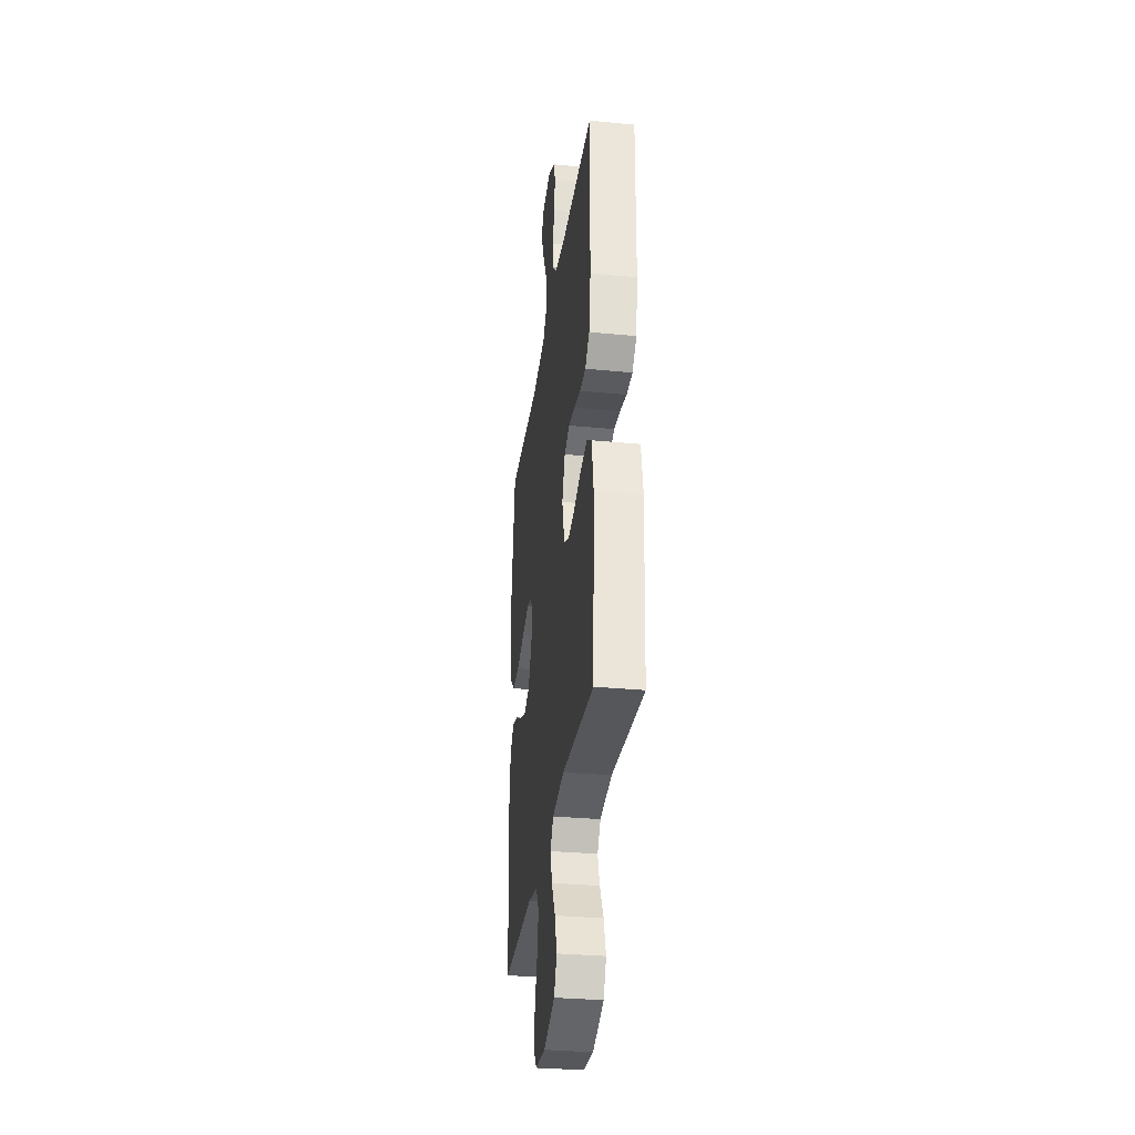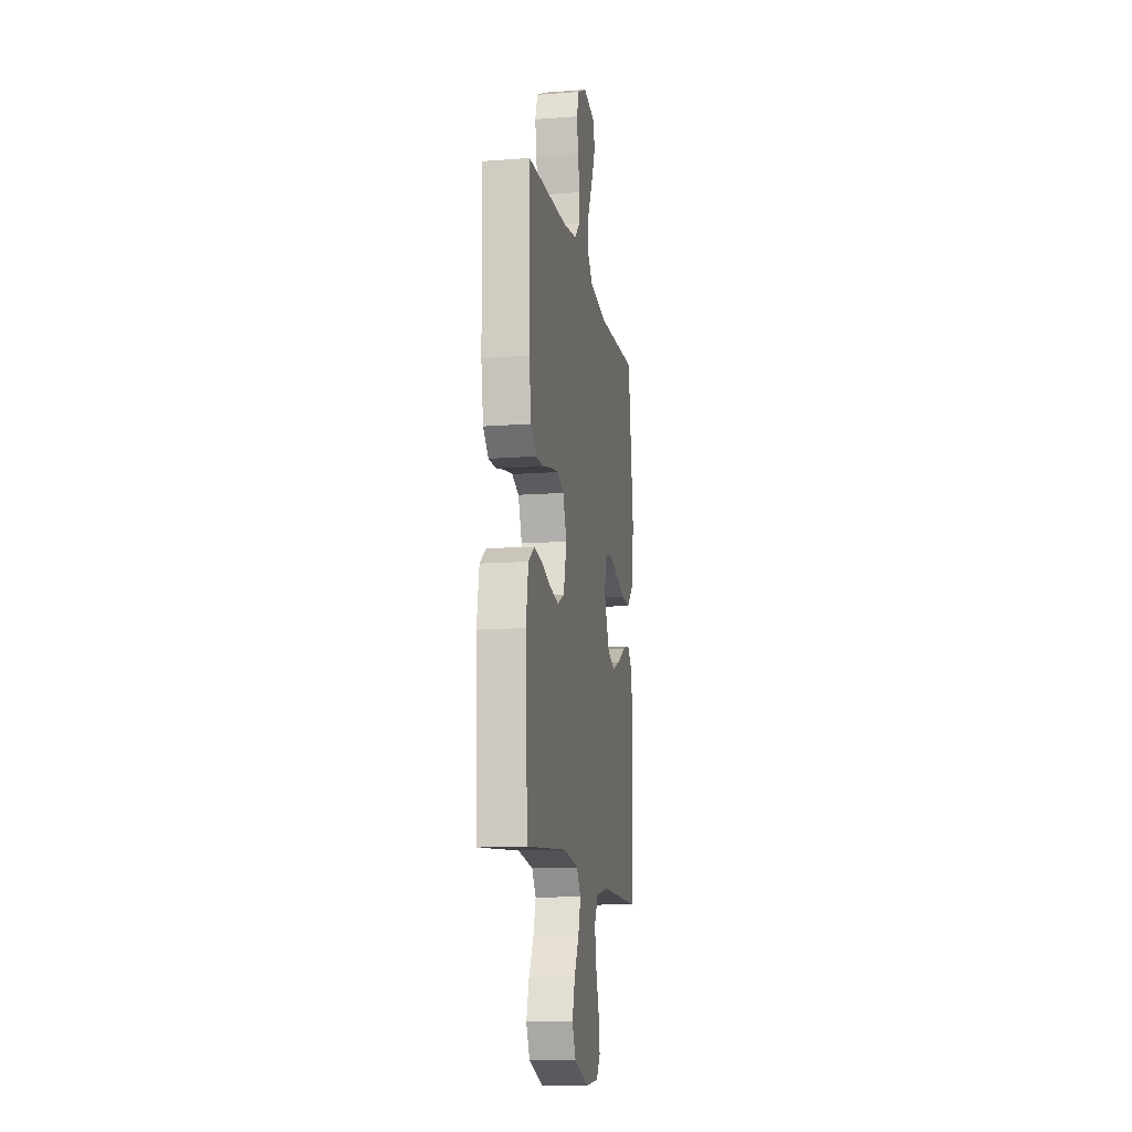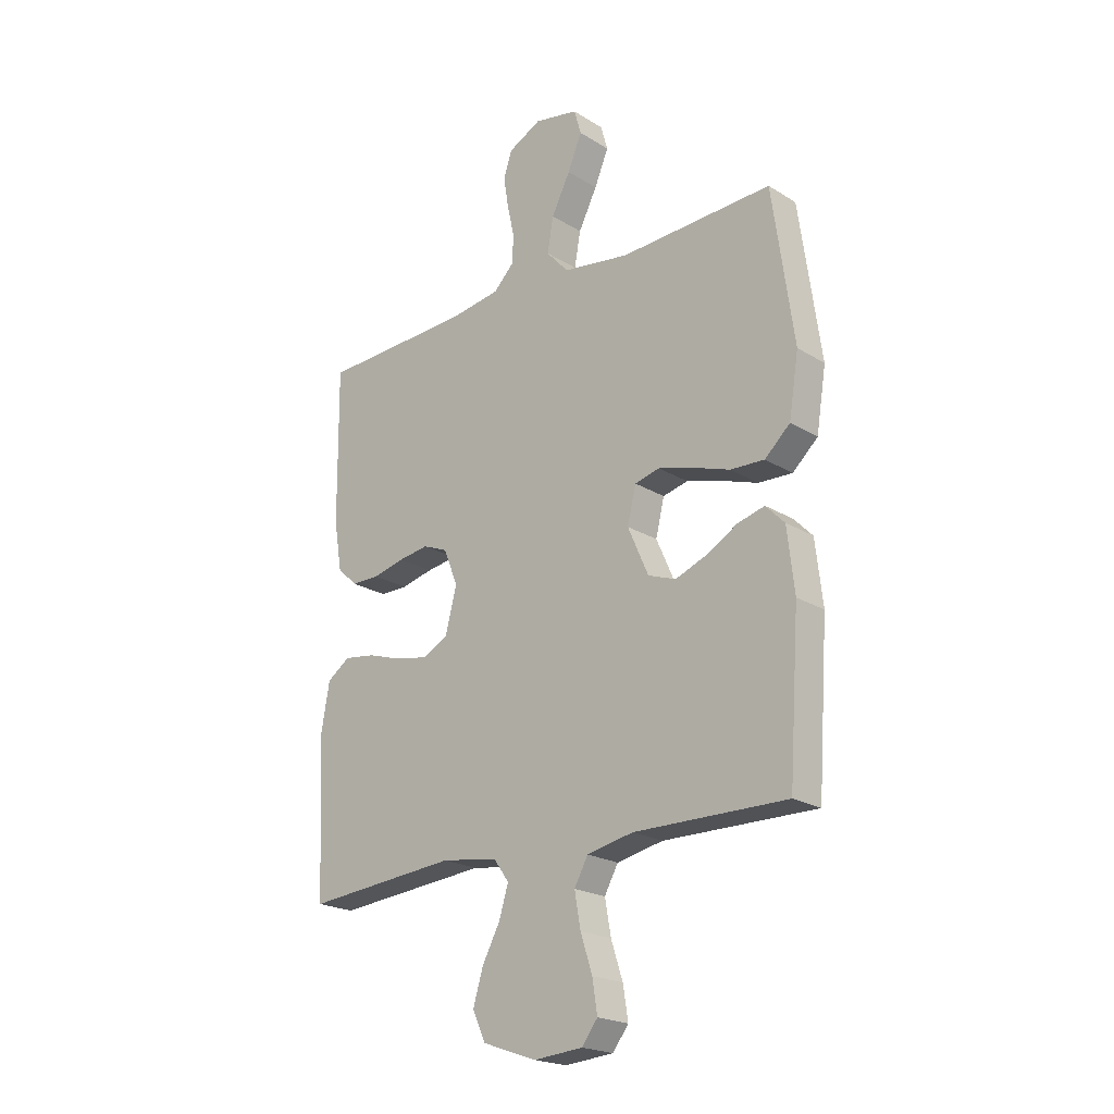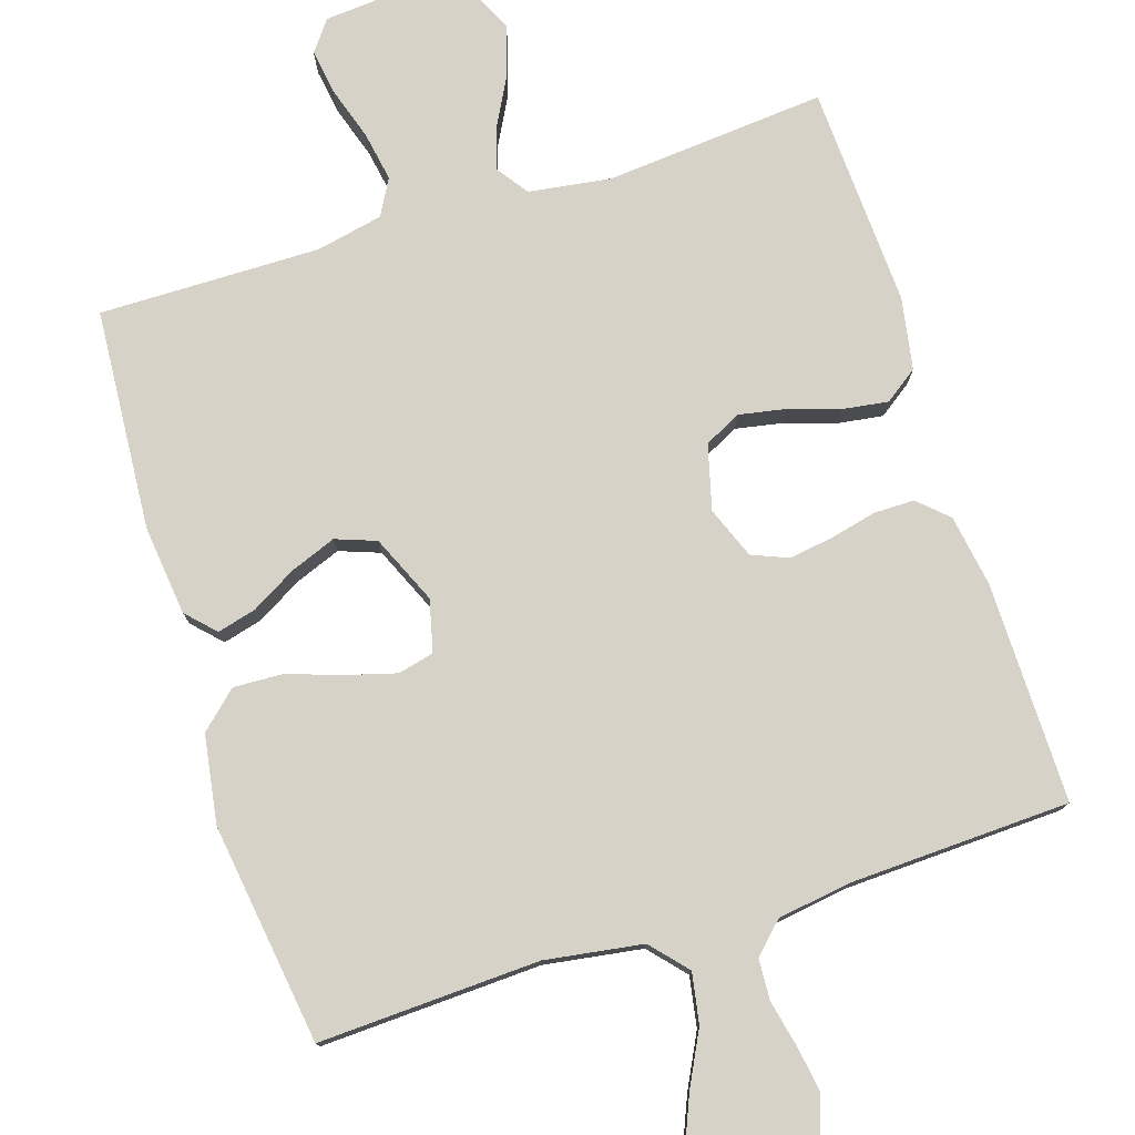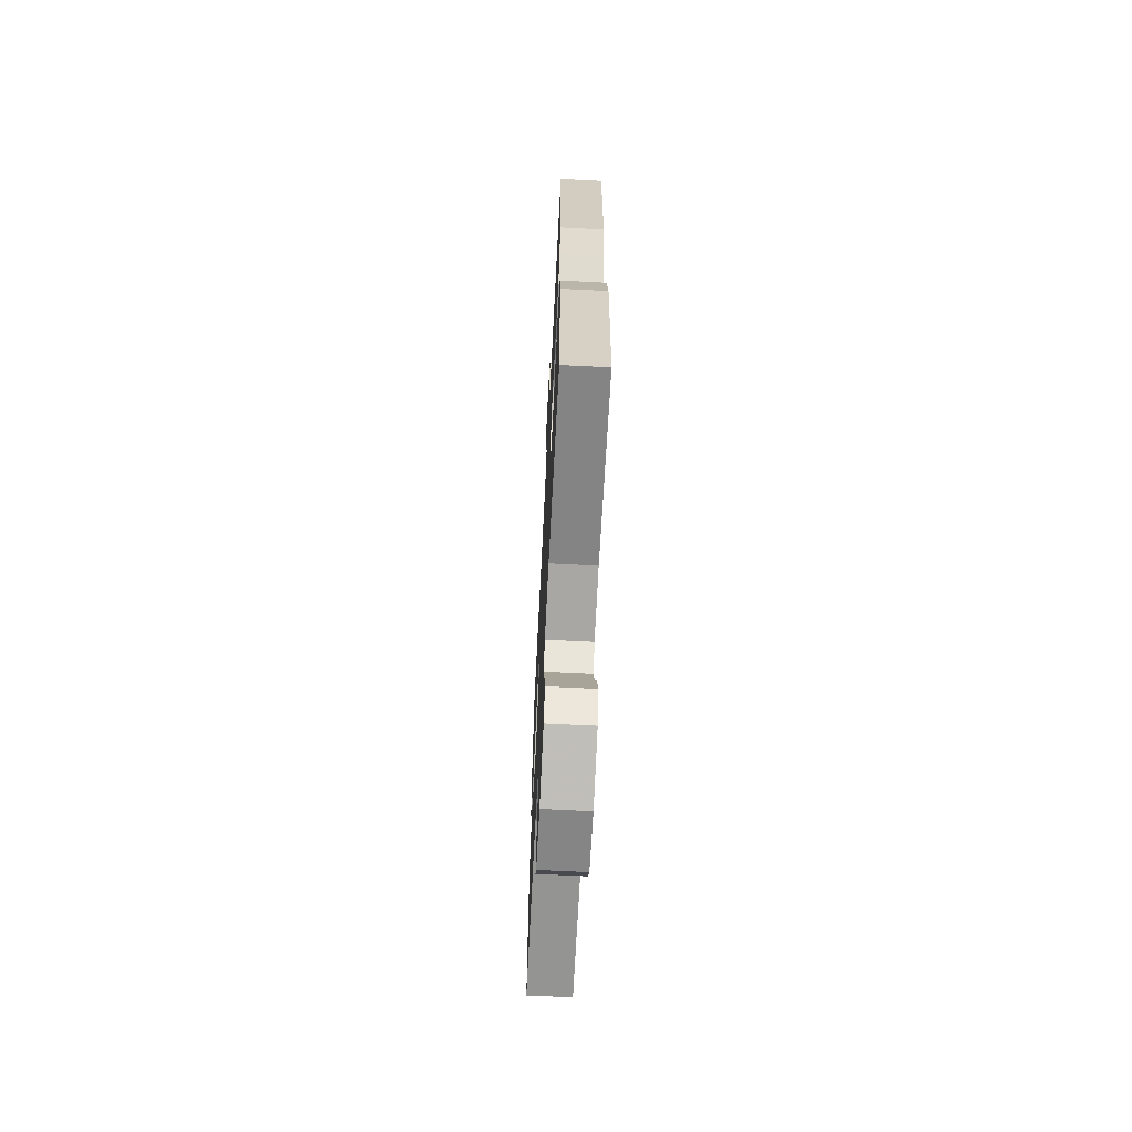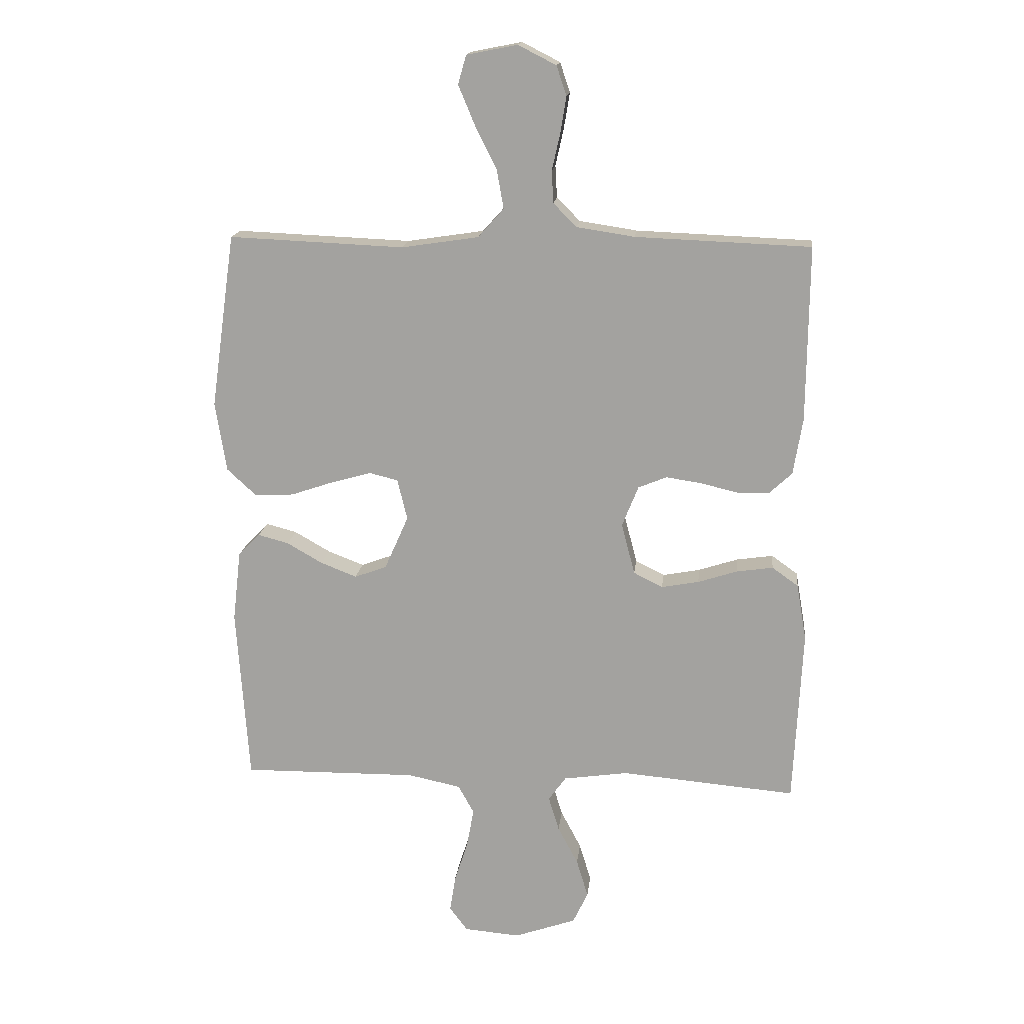
<metadata>
{"format":"obj","ext":"obj","renderer":"f3d","projection":"perspective","resolution":1024,"background":"white","views":[{"elev":-32.1,"azim":82.3,"up":"+Z"},{"elev":-12.8,"azim":99.8,"up":"+Z"},{"elev":-21.3,"azim":-137.5,"up":"+Z"},{"elev":77.5,"azim":-17.6,"up":"+Y"},{"elev":-66.4,"azim":87.1,"up":"+Z"},{"elev":16.4,"azim":6.2,"up":"+Z"}]}
</metadata>
<code>
v -0.5 0.07 0.5
v -0.2 0.07 0.487
v -0.068 0.07 0.507
v -0.024 0.07 0.556
v -0.036 0.07 0.624
v -0.073 0.07 0.697
v -0.101 0.07 0.764
v -0.087 0.07 0.813
v 0 0.07 0.83
v 0.065 0.07 0.797
v 0.082 0.07 0.746
v 0.072 0.07 0.685
v 0.058 0.07 0.622
v 0.061 0.07 0.567
v 0.101 0.07 0.527
v 0.2 0.07 0.512
v 0.5 0.07 0.5
v 0.497 0.07 0.2
v 0.481 0.07 0.103
v 0.441 0.07 0.066
v 0.386 0.07 0.066
v 0.323 0.07 0.081
v 0.263 0.07 0.09
v 0.214 0.07 0.07
v 0.186 0.07 0
v 0.209 0.07 -0.088
v 0.259 0.07 -0.113
v 0.323 0.07 -0.101
v 0.391 0.07 -0.079
v 0.453 0.07 -0.07
v 0.498 0.07 -0.102
v 0.515 0.07 -0.2
v 0.5 0.07 -0.5
v 0.2 0.07 -0.474
v 0.089 0.07 -0.49
v 0.059 0.07 -0.532
v 0.077 0.07 -0.591
v 0.112 0.07 -0.657
v 0.132 0.07 -0.723
v 0.106 0.07 -0.778
v 0 0.07 -0.815
v -0.096 0.07 -0.807
v -0.127 0.07 -0.766
v -0.117 0.07 -0.703
v -0.094 0.07 -0.632
v -0.082 0.07 -0.565
v -0.109 0.07 -0.516
v -0.2 0.07 -0.497
v -0.5 0.07 -0.5
v -0.521 0.07 -0.2
v -0.507 0.07 -0.078
v -0.47 0.07 -0.04
v -0.417 0.07 -0.054
v -0.356 0.07 -0.089
v -0.294 0.07 -0.113
v -0.239 0.07 -0.093
v -0.198 0.07 0
v -0.215 0.07 0.07
v -0.264 0.07 0.082
v -0.332 0.07 0.063
v -0.406 0.07 0.038
v -0.473 0.07 0.035
v -0.523 0.07 0.081
v -0.542 0.07 0.2
v -0.5 0 0.5
v -0.2 0 0.487
v -0.068 0 0.507
v -0.024 0 0.556
v -0.036 0 0.624
v -0.073 0 0.697
v -0.101 0 0.764
v -0.087 0 0.813
v 0 0 0.83
v 0.065 0 0.797
v 0.082 0 0.746
v 0.072 0 0.685
v 0.058 0 0.622
v 0.061 0 0.567
v 0.101 0 0.527
v 0.2 0 0.512
v 0.5 0 0.5
v 0.497 0 0.2
v 0.481 0 0.103
v 0.441 0 0.066
v 0.386 0 0.066
v 0.323 0 0.081
v 0.263 0 0.09
v 0.214 0 0.07
v 0.186 0 0
v 0.209 0 -0.088
v 0.259 0 -0.113
v 0.323 0 -0.101
v 0.391 0 -0.079
v 0.453 0 -0.07
v 0.498 0 -0.102
v 0.515 0 -0.2
v 0.5 0 -0.5
v 0.2 0 -0.474
v 0.089 0 -0.49
v 0.059 0 -0.532
v 0.077 0 -0.591
v 0.112 0 -0.657
v 0.132 0 -0.723
v 0.106 0 -0.778
v 0 0 -0.815
v -0.096 0 -0.807
v -0.127 0 -0.766
v -0.117 0 -0.703
v -0.094 0 -0.632
v -0.082 0 -0.565
v -0.109 0 -0.516
v -0.2 0 -0.497
v -0.5 0 -0.5
v -0.521 0 -0.2
v -0.507 0 -0.078
v -0.47 0 -0.04
v -0.417 0 -0.054
v -0.356 0 -0.089
v -0.294 0 -0.113
v -0.239 0 -0.093
v -0.198 0 0
v -0.215 0 0.07
v -0.264 0 0.082
v -0.332 0 0.063
v -0.406 0 0.038
v -0.473 0 0.035
v -0.523 0 0.081
v -0.542 0 0.2
f 64 1 2
f 63 64 2
f 62 63 2
f 61 62 2
f 60 61 2
f 59 60 2 3
f 58 59 3 4
f 57 58 4
f 52 53 54
f 51 52 54
f 50 51 54
f 49 50 54
f 48 49 54
f 47 48 54 55
f 46 47 55 56
f 43 44 45
f 42 43 45
f 41 42 45
f 40 41 45
f 39 40 45
f 38 39 45
f 37 38 45
f 36 37 45 46
f 46 56 57
f 36 46 57
f 35 36 57
f 32 33 34
f 31 32 34
f 30 31 34
f 29 30 34
f 28 29 34
f 27 28 34 35
f 20 21 22
f 19 20 22
f 18 19 22
f 17 18 22
f 16 17 22
f 15 16 22 23
f 14 15 23 24
f 11 12 13
f 10 11 13
f 9 10 13
f 8 9 13
f 7 8 13
f 6 7 13
f 5 6 13
f 4 5 13 14
f 14 24 25
f 4 14 25
f 57 4 25
f 26 27 35 57
f 25 26 57
f 66 65 128
f 66 128 127
f 66 127 126
f 66 126 125
f 66 125 124
f 67 66 124 123
f 68 67 123 122
f 68 122 121
f 118 117 116
f 118 116 115
f 118 115 114
f 118 114 113
f 118 113 112
f 119 118 112 111
f 120 119 111 110
f 109 108 107
f 109 107 106
f 109 106 105
f 109 105 104
f 109 104 103
f 109 103 102
f 109 102 101
f 110 109 101 100
f 121 120 110
f 121 110 100
f 121 100 99
f 98 97 96
f 98 96 95
f 98 95 94
f 98 94 93
f 98 93 92
f 99 98 92 91
f 86 85 84
f 86 84 83
f 86 83 82
f 86 82 81
f 86 81 80
f 87 86 80 79
f 88 87 79 78
f 77 76 75
f 77 75 74
f 77 74 73
f 77 73 72
f 77 72 71
f 77 71 70
f 77 70 69
f 78 77 69 68
f 89 88 78
f 89 78 68
f 89 68 121
f 121 99 91 90
f 121 90 89
f 1 65 66 2
f 2 66 67 3
f 3 67 68 4
f 4 68 69 5
f 5 69 70 6
f 6 70 71 7
f 7 71 72 8
f 8 72 73 9
f 9 73 74 10
f 10 74 75 11
f 11 75 76 12
f 12 76 77 13
f 13 77 78 14
f 14 78 79 15
f 15 79 80 16
f 16 80 81 17
f 17 81 82 18
f 18 82 83 19
f 19 83 84 20
f 20 84 85 21
f 21 85 86 22
f 22 86 87 23
f 23 87 88 24
f 24 88 89 25
f 25 89 90 26
f 26 90 91 27
f 27 91 92 28
f 28 92 93 29
f 29 93 94 30
f 30 94 95 31
f 31 95 96 32
f 32 96 97 33
f 33 97 98 34
f 34 98 99 35
f 35 99 100 36
f 36 100 101 37
f 37 101 102 38
f 38 102 103 39
f 39 103 104 40
f 40 104 105 41
f 41 105 106 42
f 42 106 107 43
f 43 107 108 44
f 44 108 109 45
f 45 109 110 46
f 46 110 111 47
f 47 111 112 48
f 48 112 113 49
f 49 113 114 50
f 50 114 115 51
f 51 115 116 52
f 52 116 117 53
f 53 117 118 54
f 54 118 119 55
f 55 119 120 56
f 56 120 121 57
f 57 121 122 58
f 58 122 123 59
f 59 123 124 60
f 60 124 125 61
f 61 125 126 62
f 62 126 127 63
f 63 127 128 64
f 64 128 65 1

</code>
